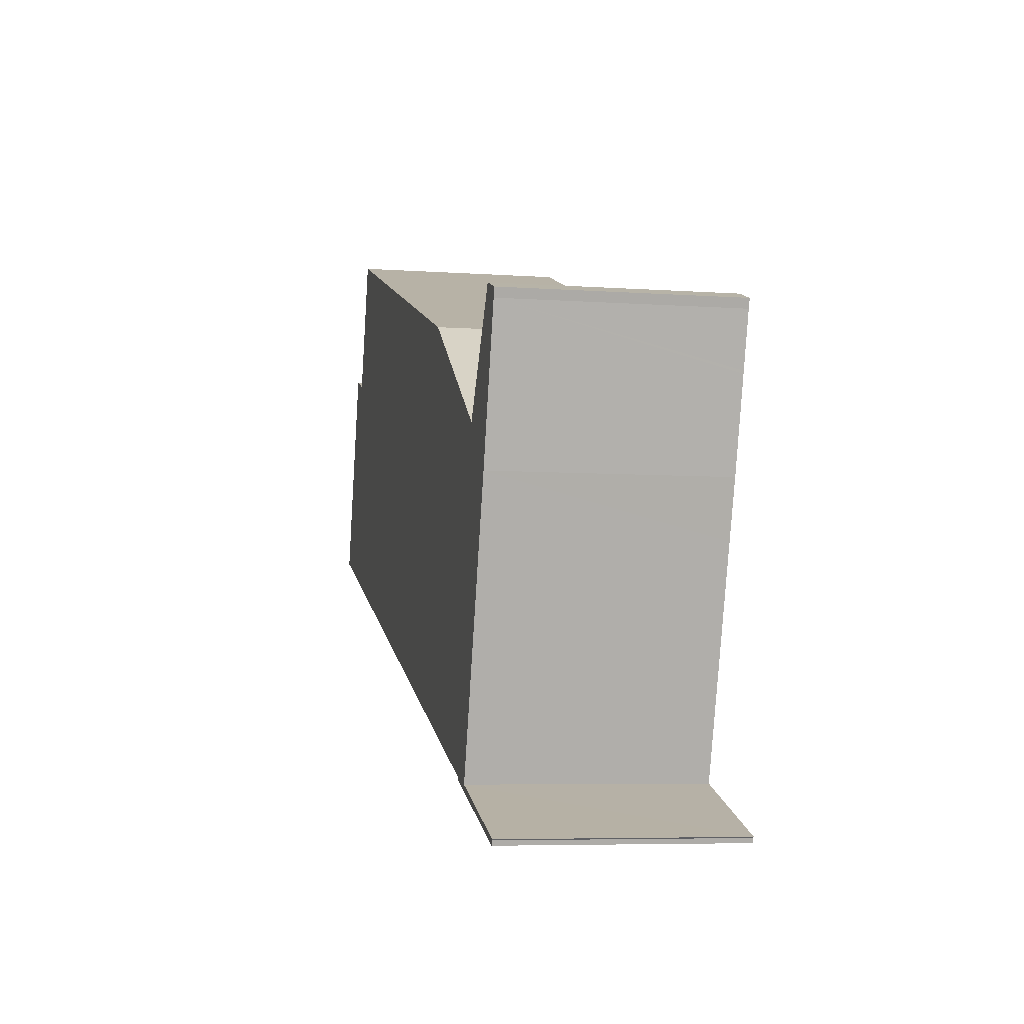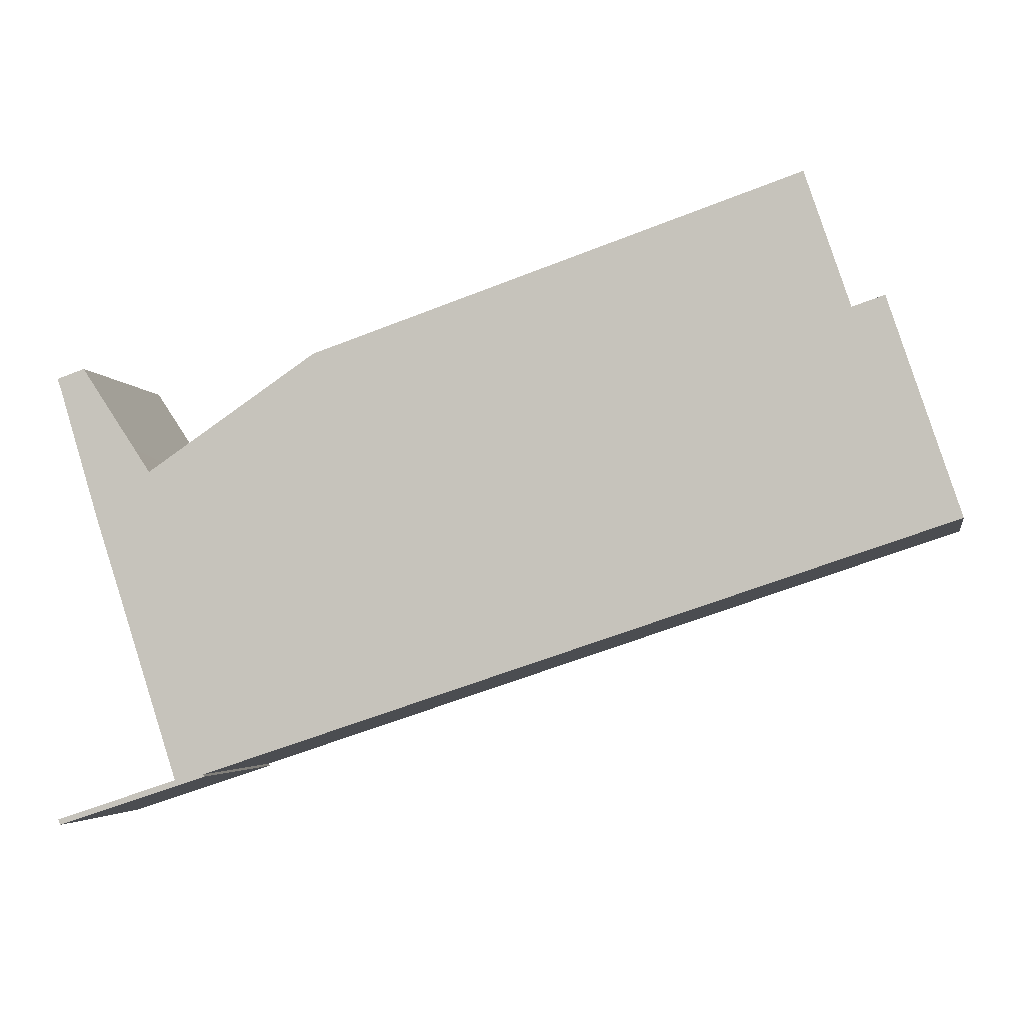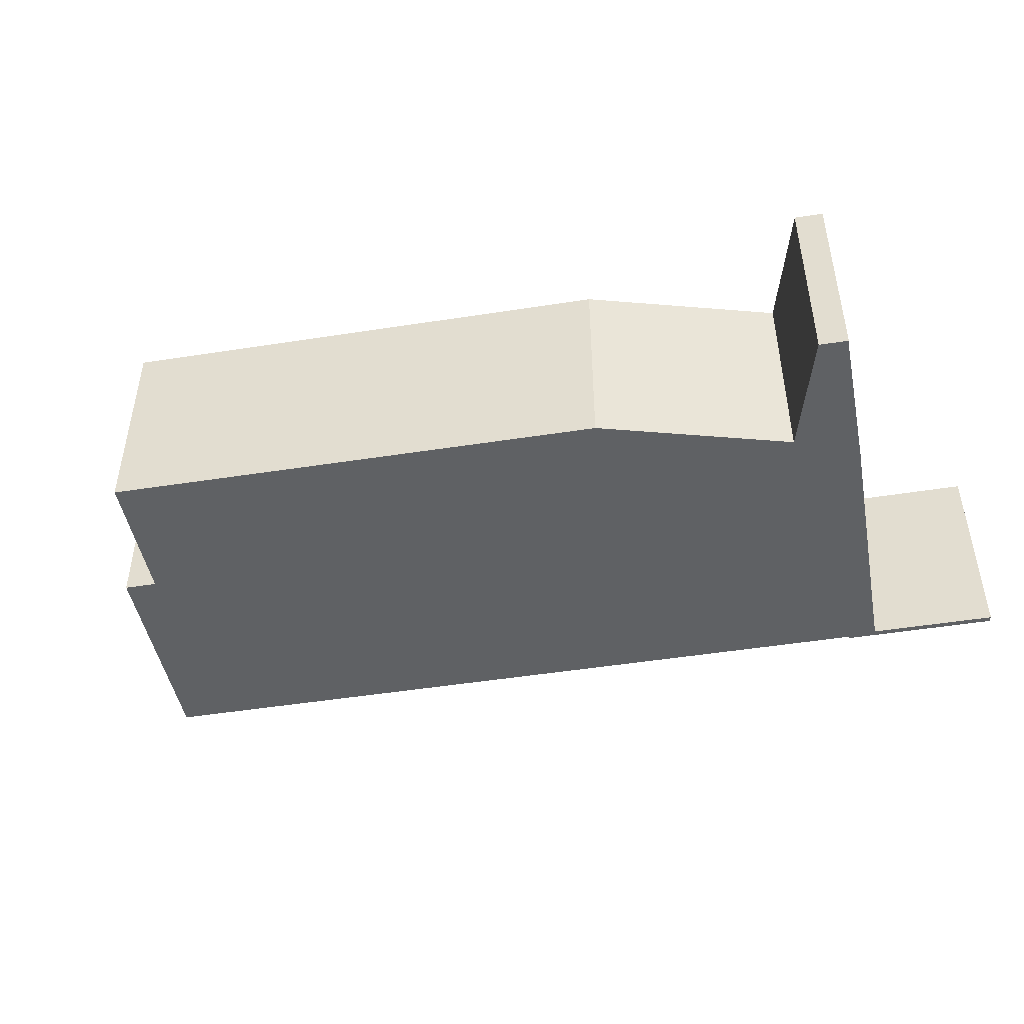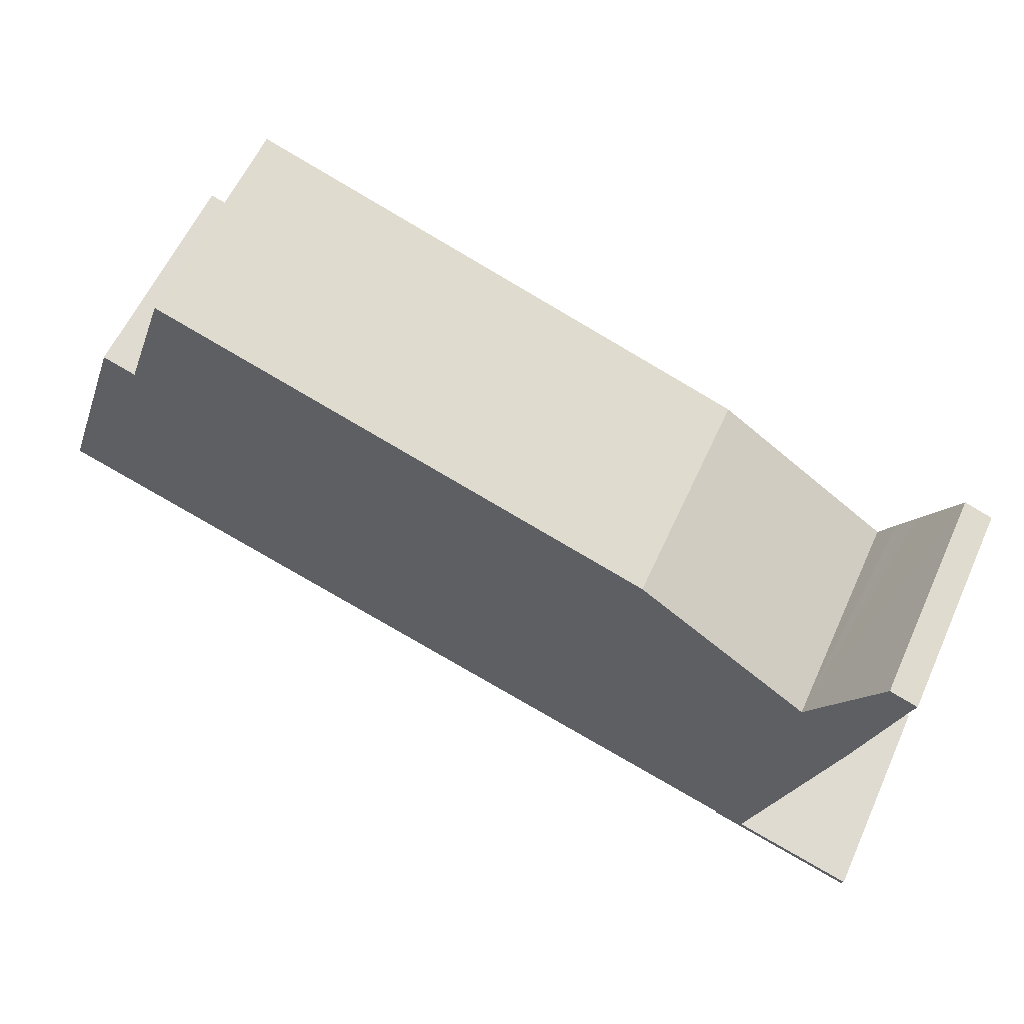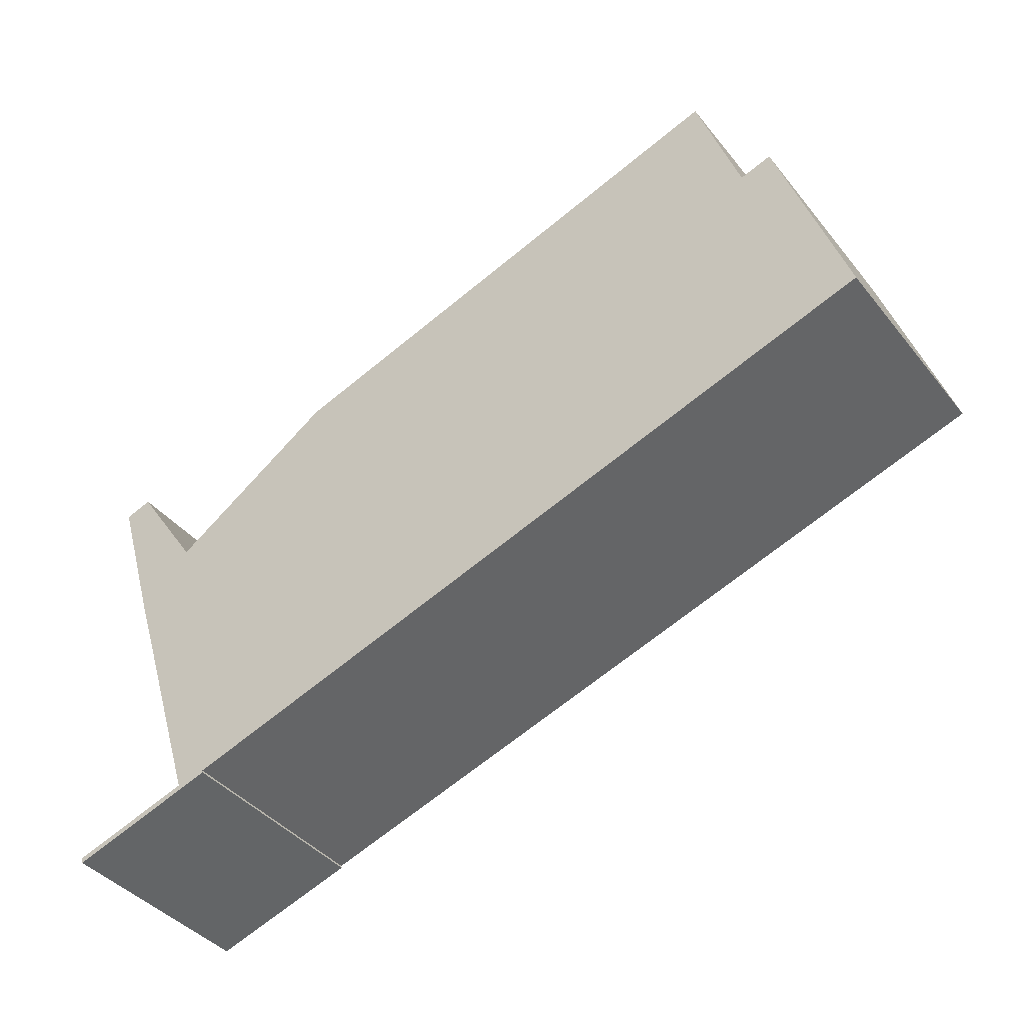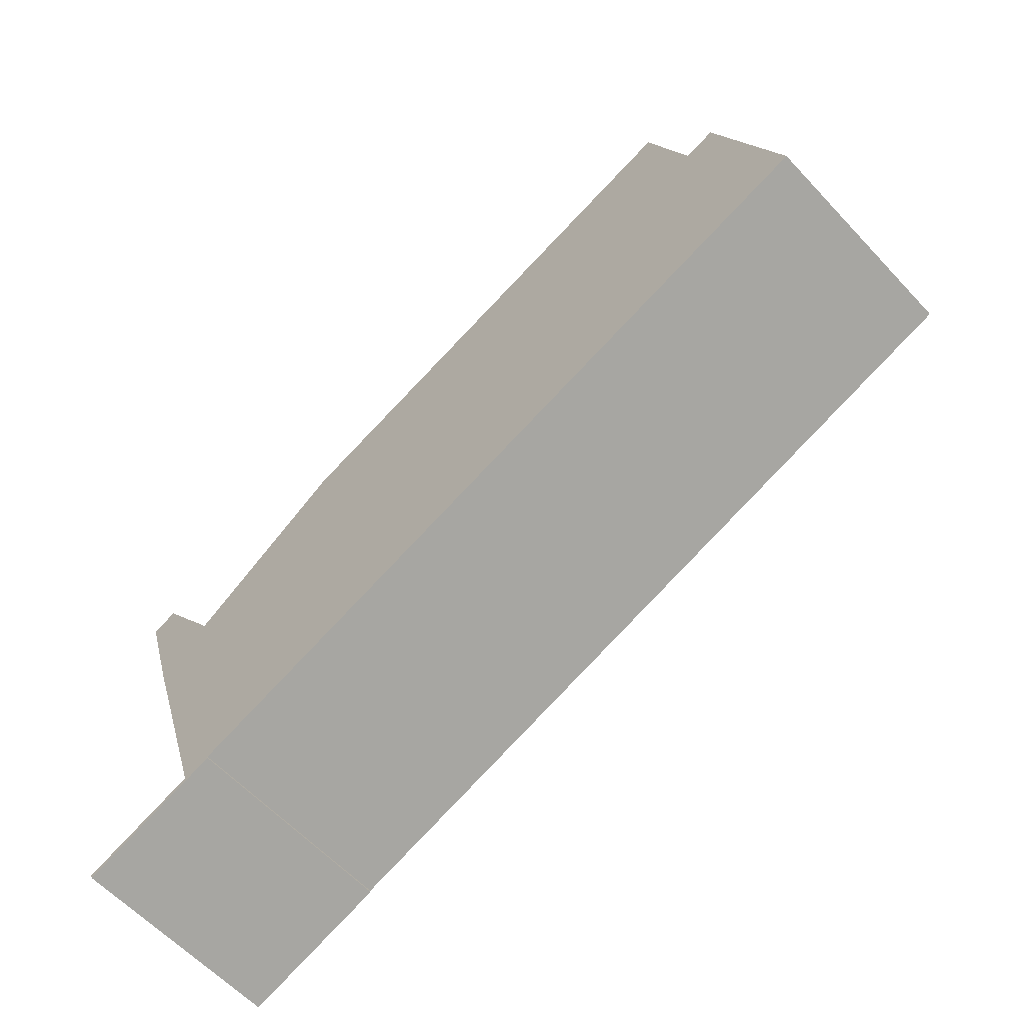
<metadata>
{"format":"obj","ext":"obj","renderer":"f3d","projection":"perspective","resolution":1024,"background":"white","views":[{"elev":-6.2,"azim":78.2,"up":"+Z"},{"elev":-3.9,"azim":-169.2,"up":"+Z"},{"elev":-46.6,"azim":28.7,"up":"+Y"},{"elev":59.3,"azim":24.3,"up":"+Z"},{"elev":-40.3,"azim":-145.2,"up":"+Z"},{"elev":-61.5,"azim":-137.0,"up":"+Z"}]}
</metadata>
<code>
v  27.31 9.411 7.42
v  5.577 9.411 12.31
v  6.303 9.411 14.49
v  4.391 9.411 8.748
v  38.98 9.411 6.615
v  36.17 9.411 4.633
v  37.77 9.411 7.028
v  38.84 9.411 6.245
v  38.18 9.411 4.089
v  36.11 9.411 4.547
v  35.36 9.411 3.433
v  38.15 9.411 3.977
v  37.02 9.411 0.329
v  34.69 9.411 2.43
v  0 9.411 5.763e-16
v  3.021 9.411 9.201
v  34.61 9.411 2.486
v  36.26 9.411 -1.979
v  4.586 9.411 -1.516
v  33.36 9.411 -10.9
v  26.96 9.411 -8.938
v  32.07 9.411 -10.63
v  32.05 9.411 -10.74
v  33.33 9.411 -11.16
v  33.41 9.411 -10.92
v  38.67 9.411 -12.66
v  38.62 9.411 -12.7
v  38.56 9.411 -12.88
v  3.021 -5.634e-16 9.201
v  4.391 -5.357e-16 8.748
v  6.303 -8.873e-16 14.49
v  27.31 -4.543e-16 7.42
v  37.77 -4.303e-16 7.028
v  38.98 -4.051e-16 6.615
v  33.36 6.674e-16 -10.9
v  38.67 7.751e-16 -12.66
v  33.41 6.684e-16 -10.92
v  5.577 -7.539e-16 12.31
v  32.05 6.574e-16 -10.74
v  32.07 6.511e-16 -10.63
v  0 0 0
v  34.69 -1.488e-16 2.43
v  34.61 -1.522e-16 2.486
v  35.36 -2.102e-16 3.433
v  36.11 -2.784e-16 4.547
v  36.17 -2.837e-16 4.633
v  38.84 -3.824e-16 6.245
v  38.15 -2.435e-16 3.977
v  37.02 -2.015e-17 0.329
v  38.18 -2.504e-16 4.089
v  36.26 1.212e-16 -1.979
v  38.62 7.777e-16 -12.7
v  38.56 7.889e-16 -12.88
v  33.33 6.832e-16 -11.16
v  26.96 5.473e-16 -8.938
v  4.586 9.283e-17 -1.516
g defaultobject
f 1 2 3
f 2 1 4
f 5 6 7
f 6 5 8
f 6 8 9
f 6 9 10
f 10 9 11
f 11 9 12
f 11 12 13
f 11 13 14
f 4 15 16
f 15 4 1
f 15 1 17
f 15 17 14
f 15 14 13
f 15 13 18
f 15 18 19
f 19 18 20
f 19 20 21
f 21 20 22
f 22 20 23
f 23 20 24
f 24 20 25
f 24 25 26
f 24 26 27
f 24 27 28
f 29 4 16
f 4 29 30
f 31 1 3
f 1 31 32
f 33 5 7
f 5 33 34
f 35 25 20
f 25 35 26
f 26 35 36
f 36 35 37
f 30 2 4
f 2 30 3
f 3 30 31
f 31 30 38
f 39 22 23
f 22 39 40
f 41 16 15
f 16 41 29
f 32 17 1
f 17 32 14
f 14 32 42
f 42 32 43
f 42 11 14
f 11 42 10
f 10 42 6
f 6 42 7
f 7 42 44
f 7 44 33
f 33 44 45
f 33 45 46
f 34 8 5
f 8 34 47
f 47 9 8
f 9 47 12
f 12 47 13
f 13 47 48
f 13 48 49
f 48 47 50
f 49 18 13
f 18 49 20
f 20 49 35
f 35 49 51
f 52 28 27
f 28 52 53
f 36 27 26
f 27 36 52
f 53 24 28
f 24 53 23
f 23 53 39
f 39 53 54
f 40 21 22
f 21 40 55
f 21 55 19
f 19 55 56
f 19 56 15
f 15 56 41
f 48 42 49
f 42 48 44
f 44 48 45
f 45 48 50
f 45 50 47
f 45 47 46
f 46 47 33
f 33 47 34
f 32 30 43
f 30 32 38
f 38 32 31
f 52 54 53
f 54 52 36
f 54 36 37
f 54 37 39
f 39 37 40
f 40 37 35
f 40 35 51
f 40 51 55
f 55 51 56
f 56 51 41
f 41 51 29
f 29 51 30
f 30 51 49
f 30 49 42
f 30 42 43

</code>
